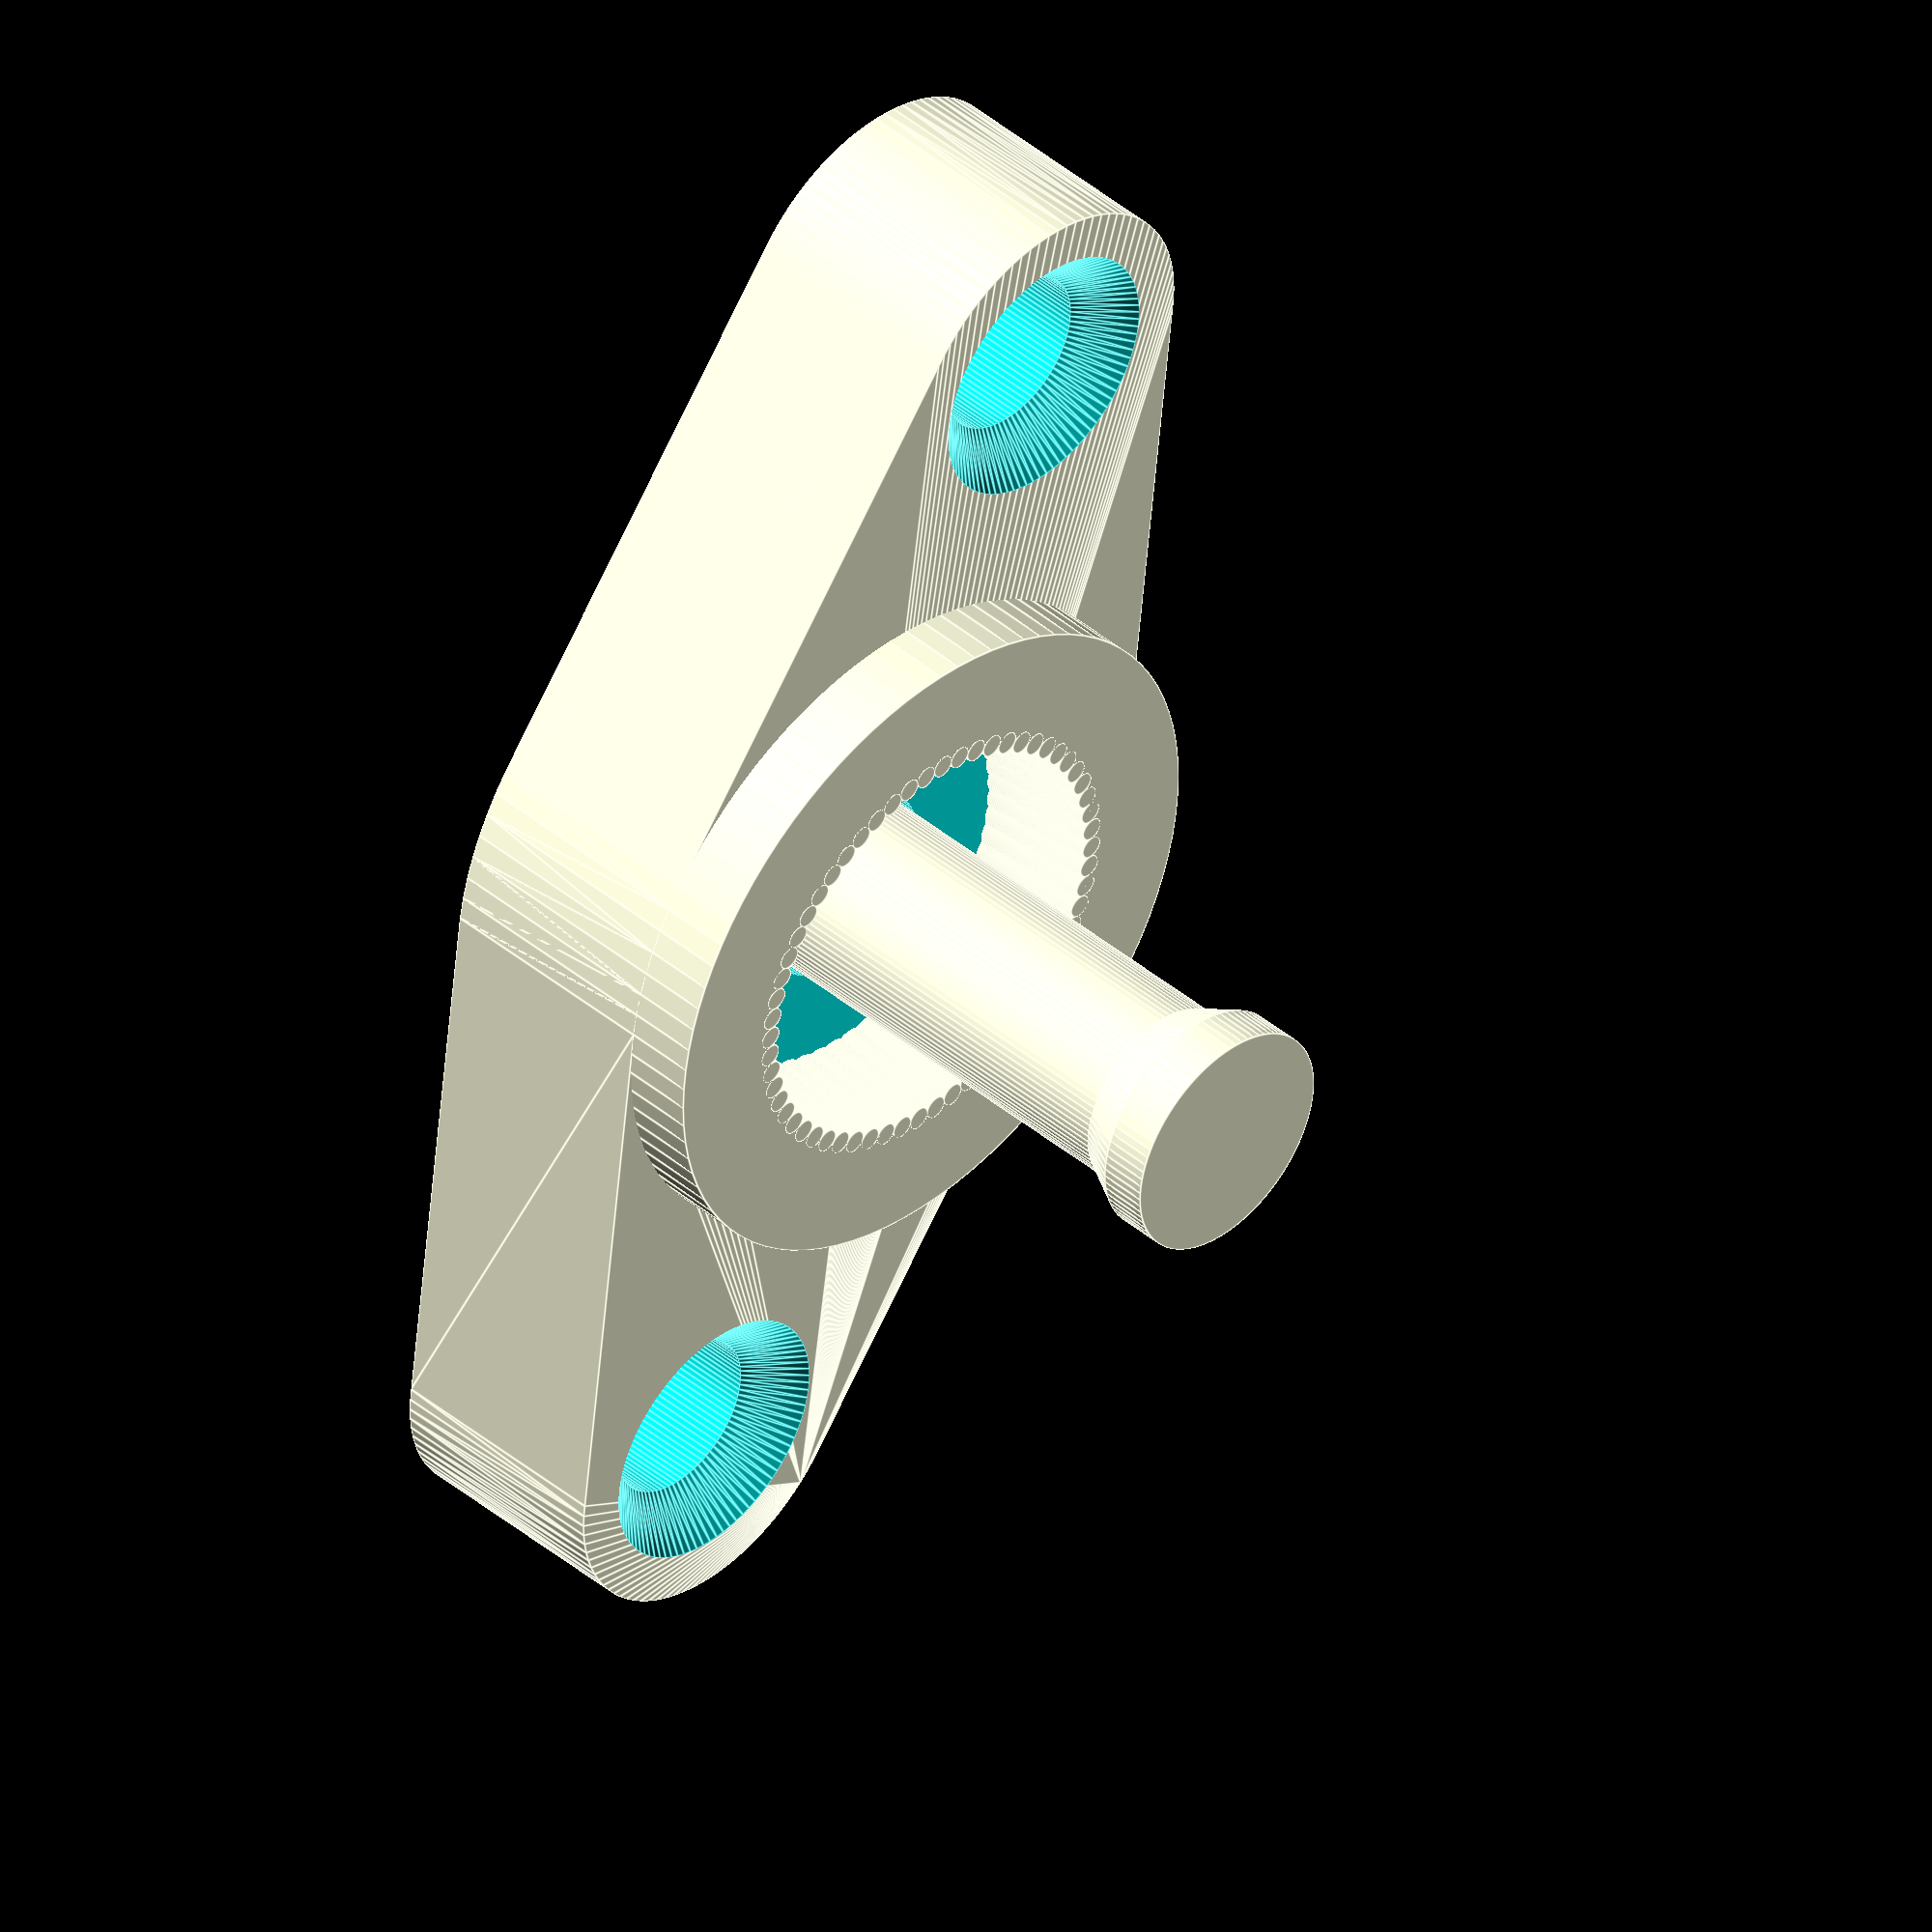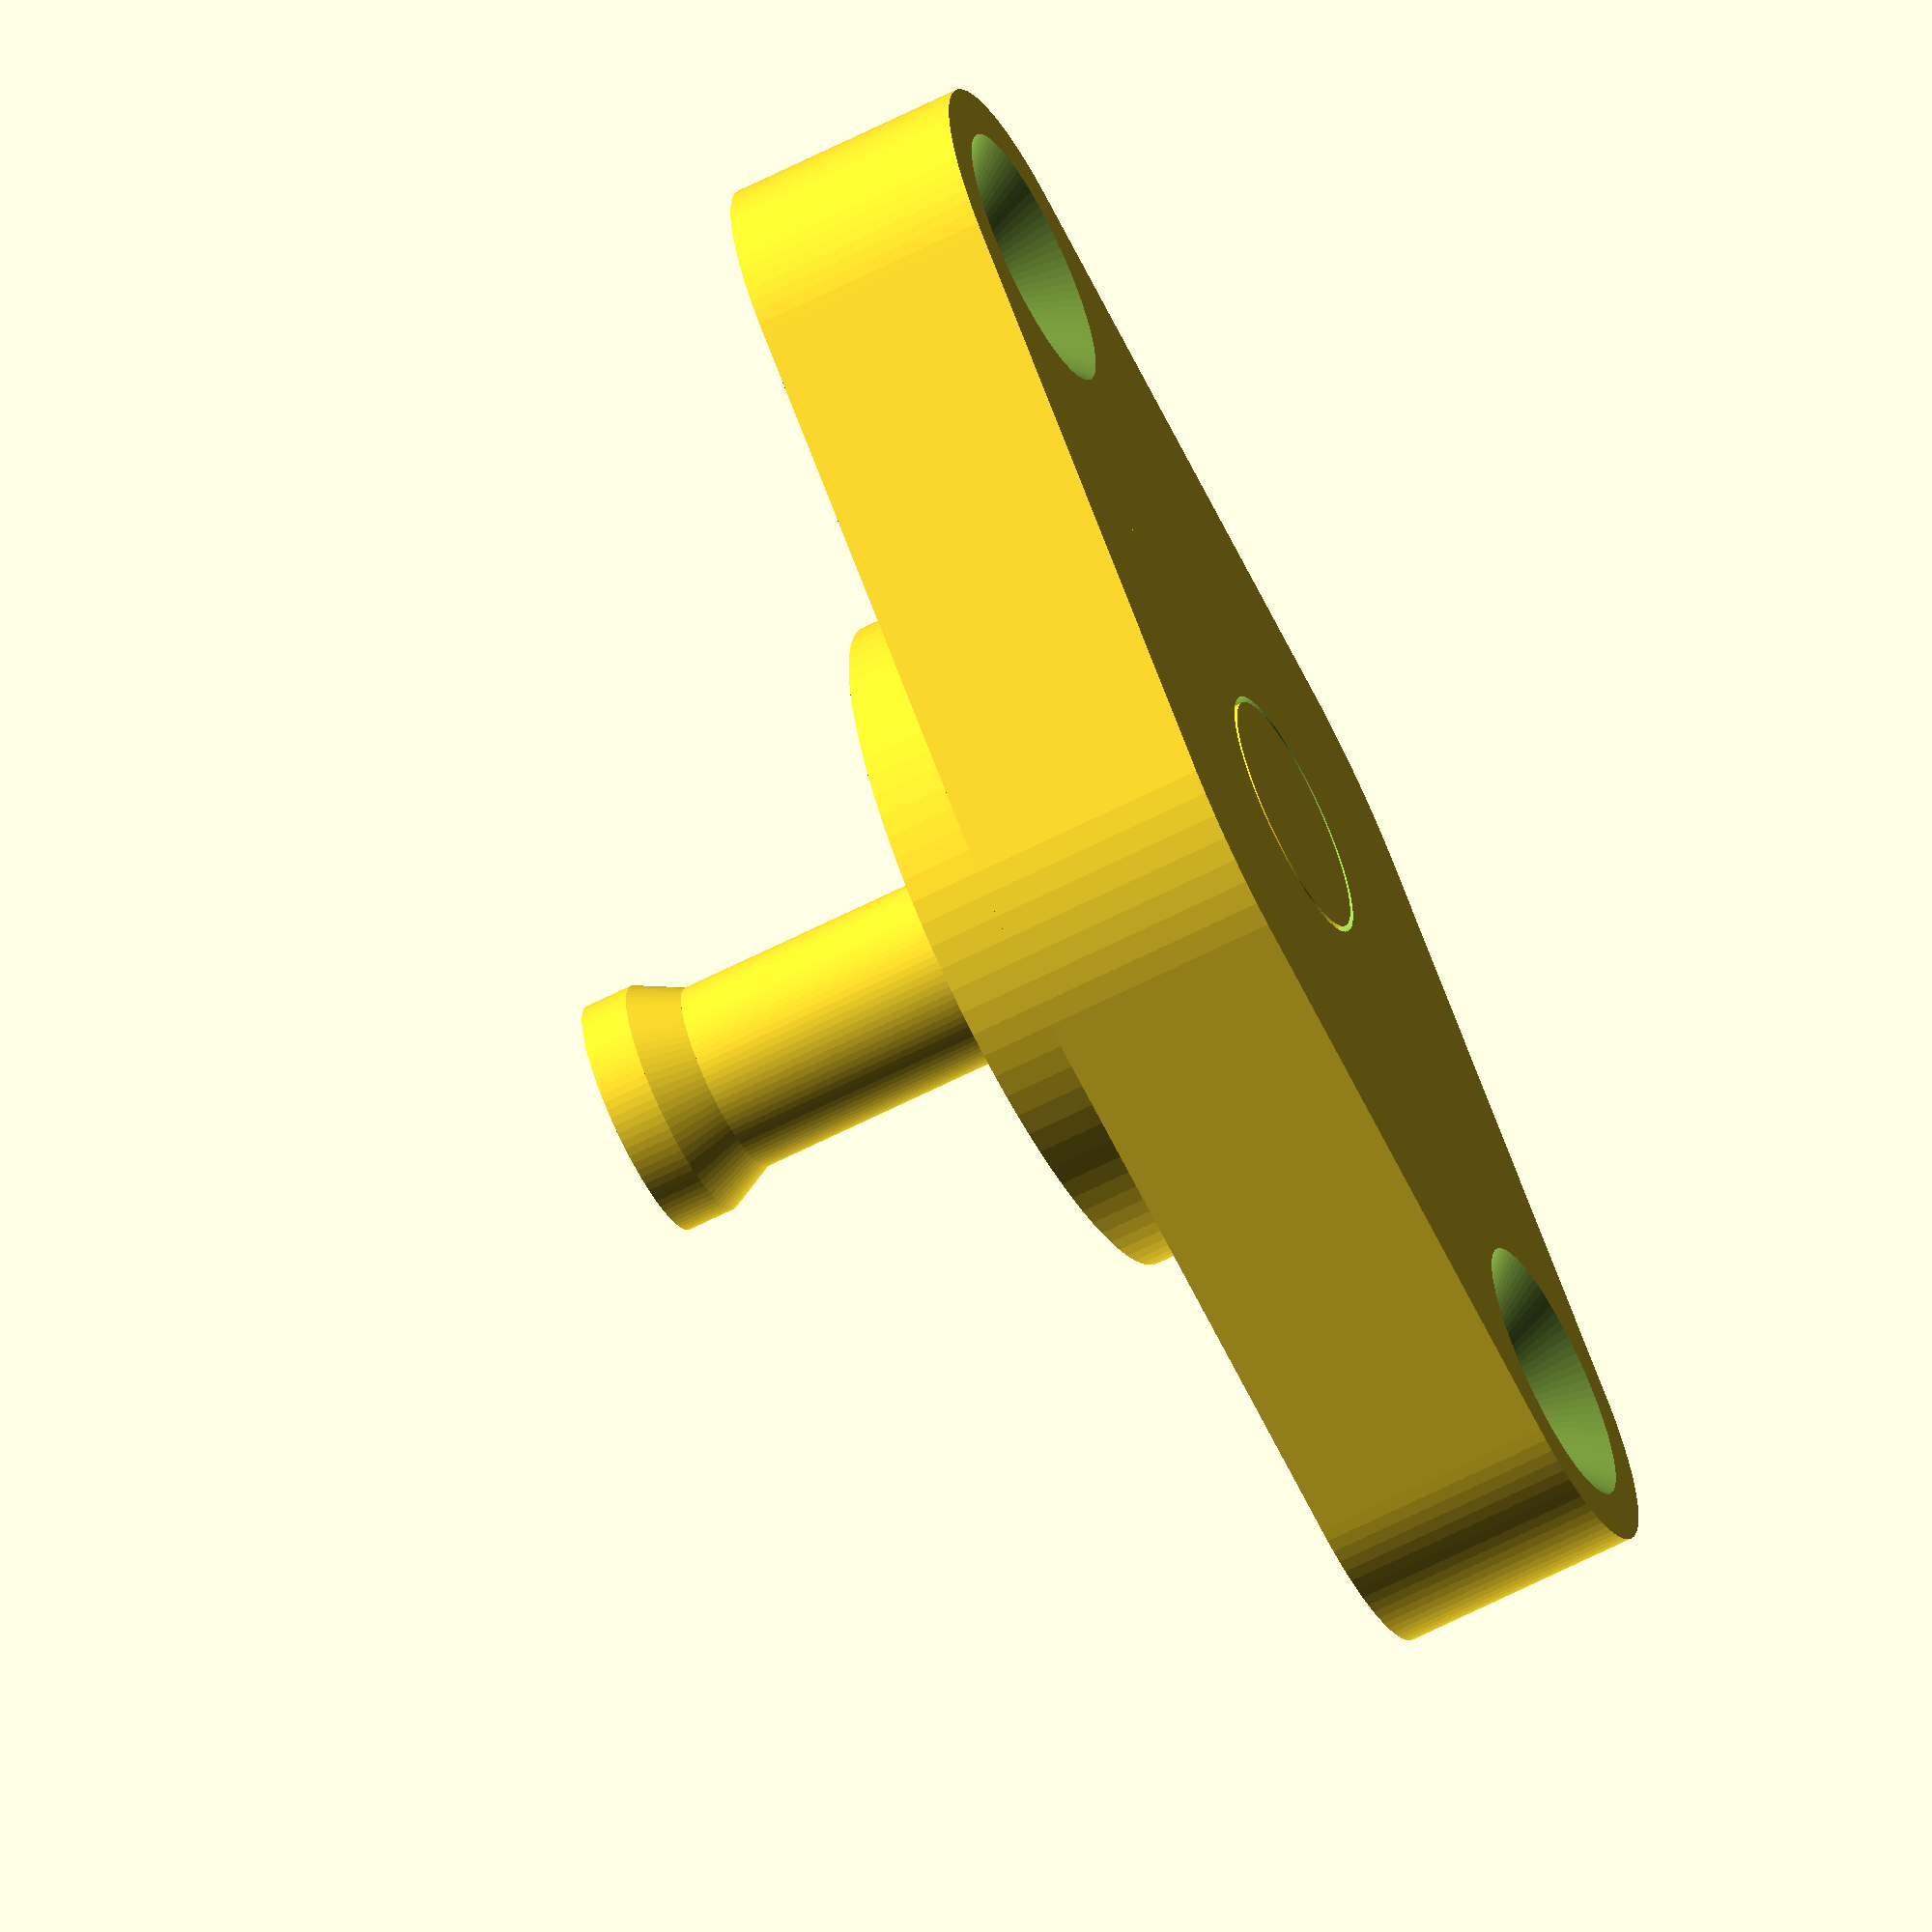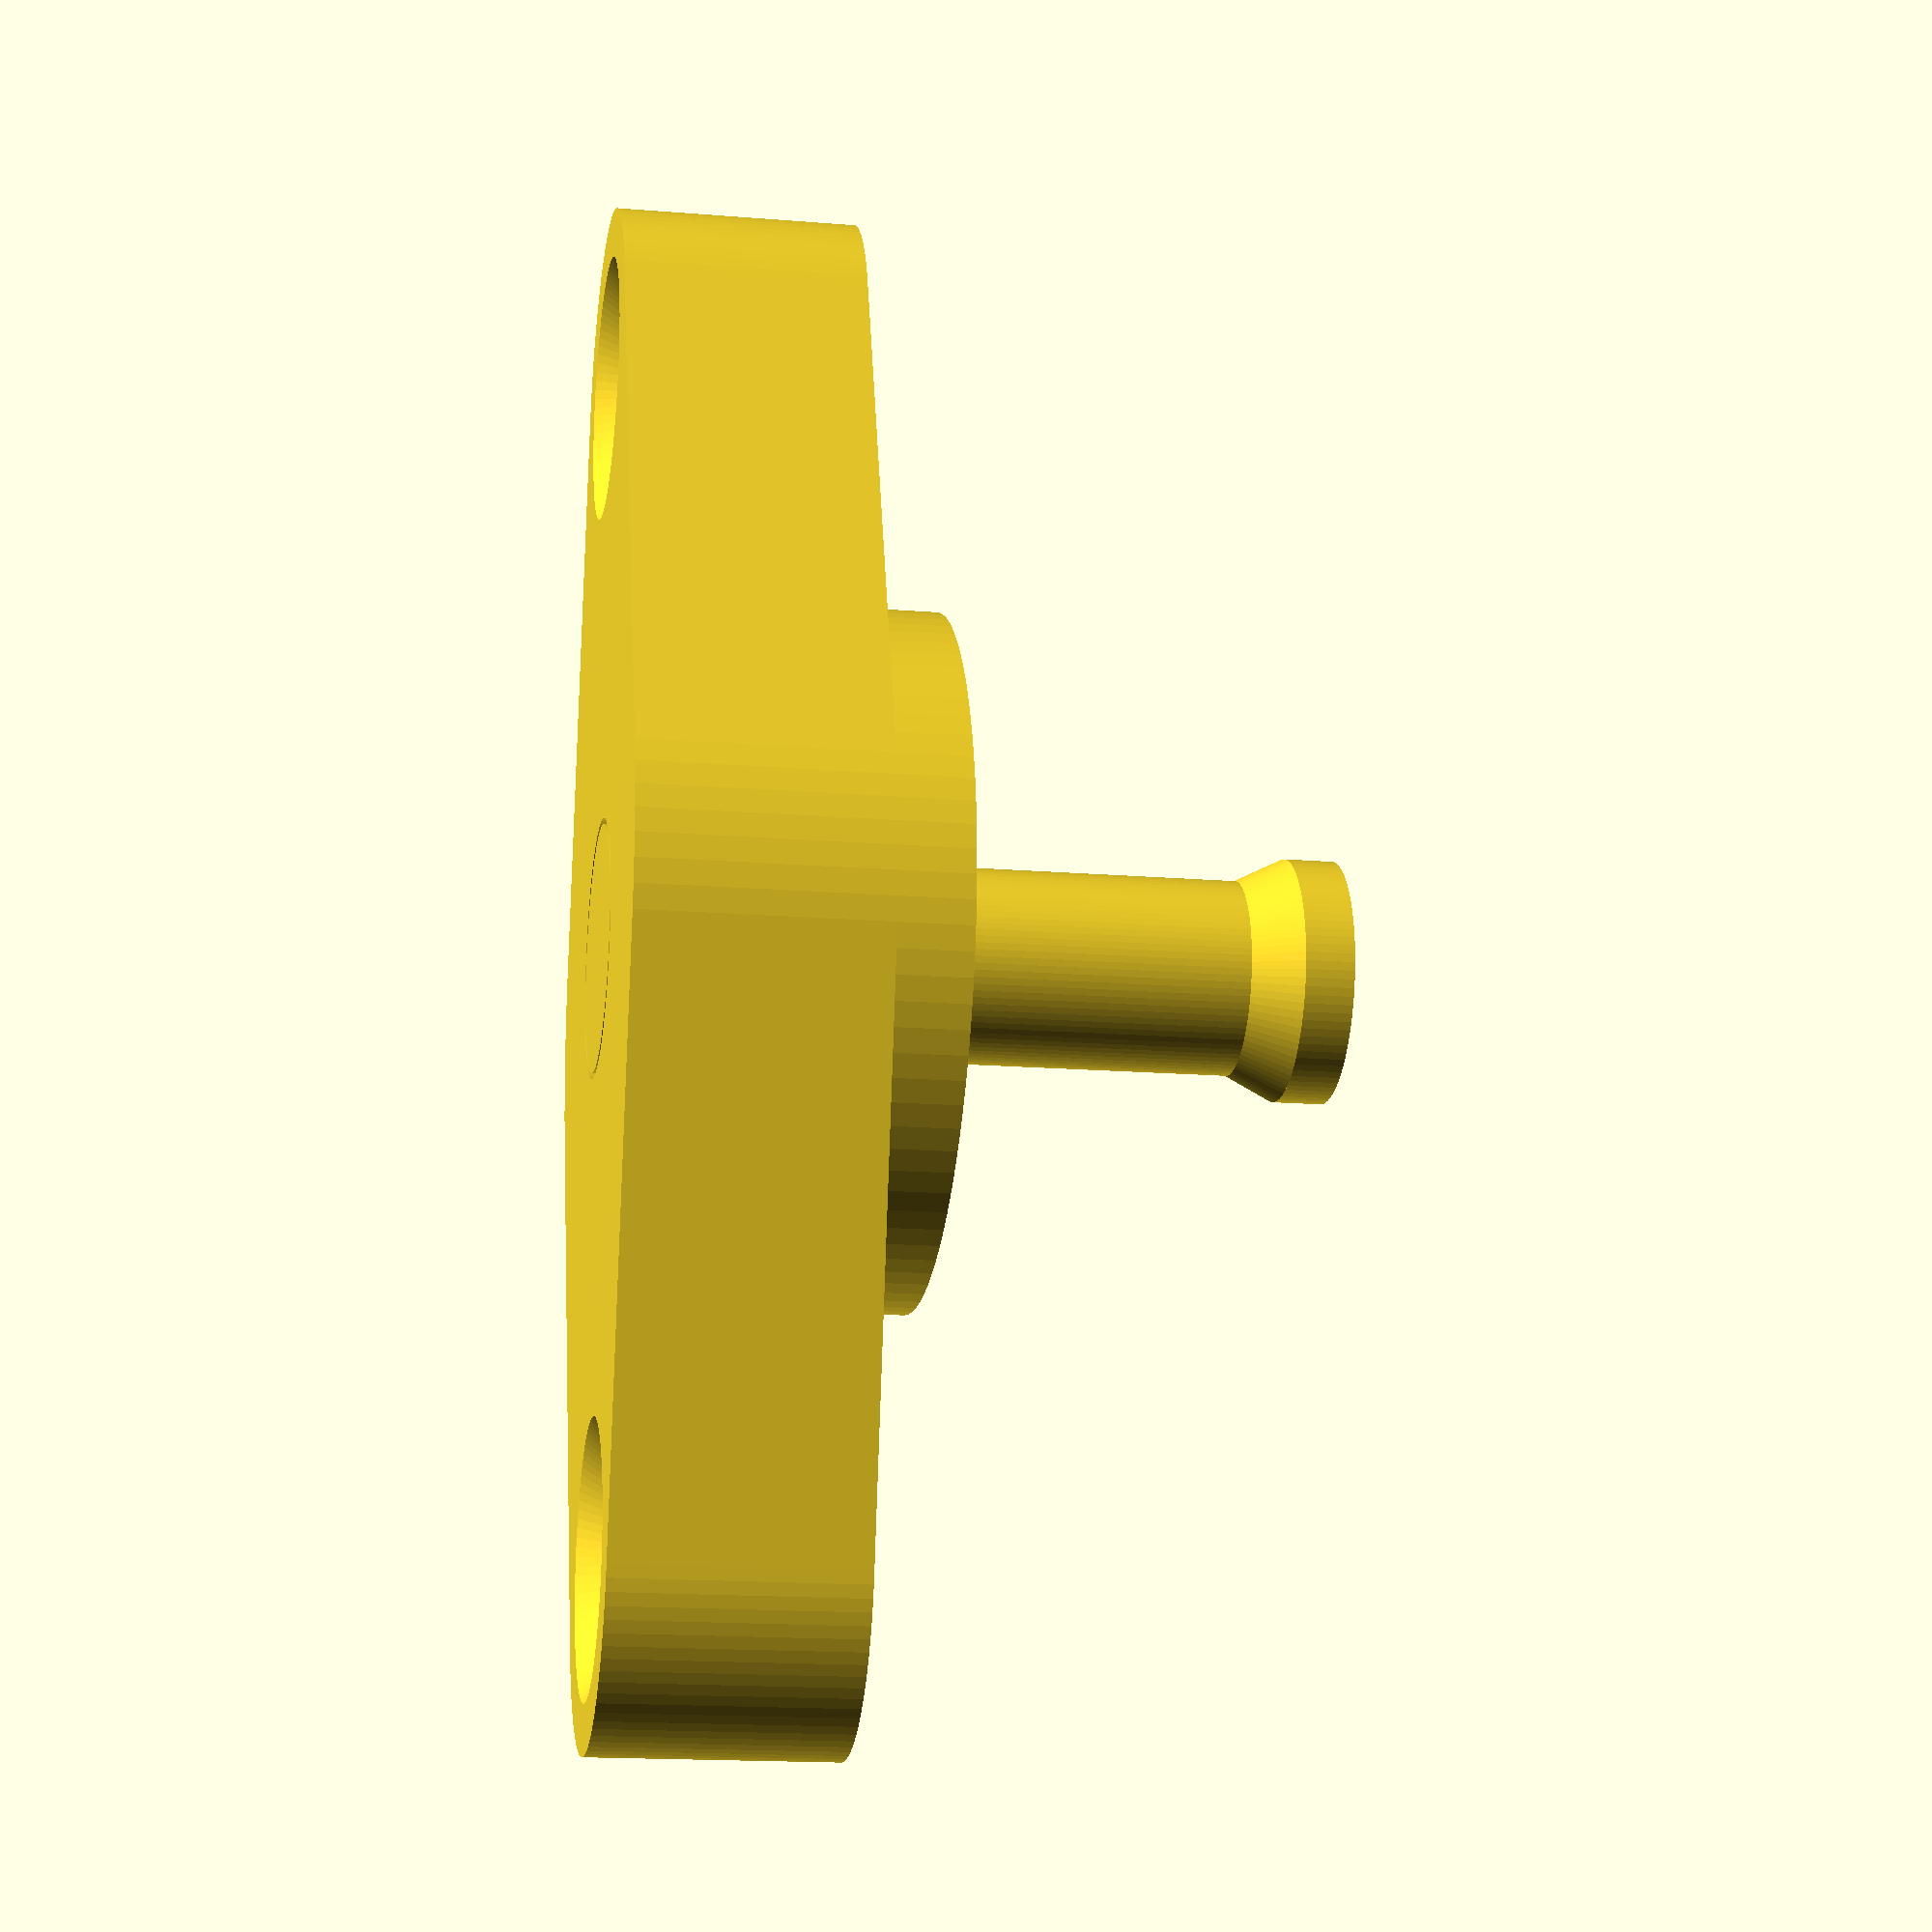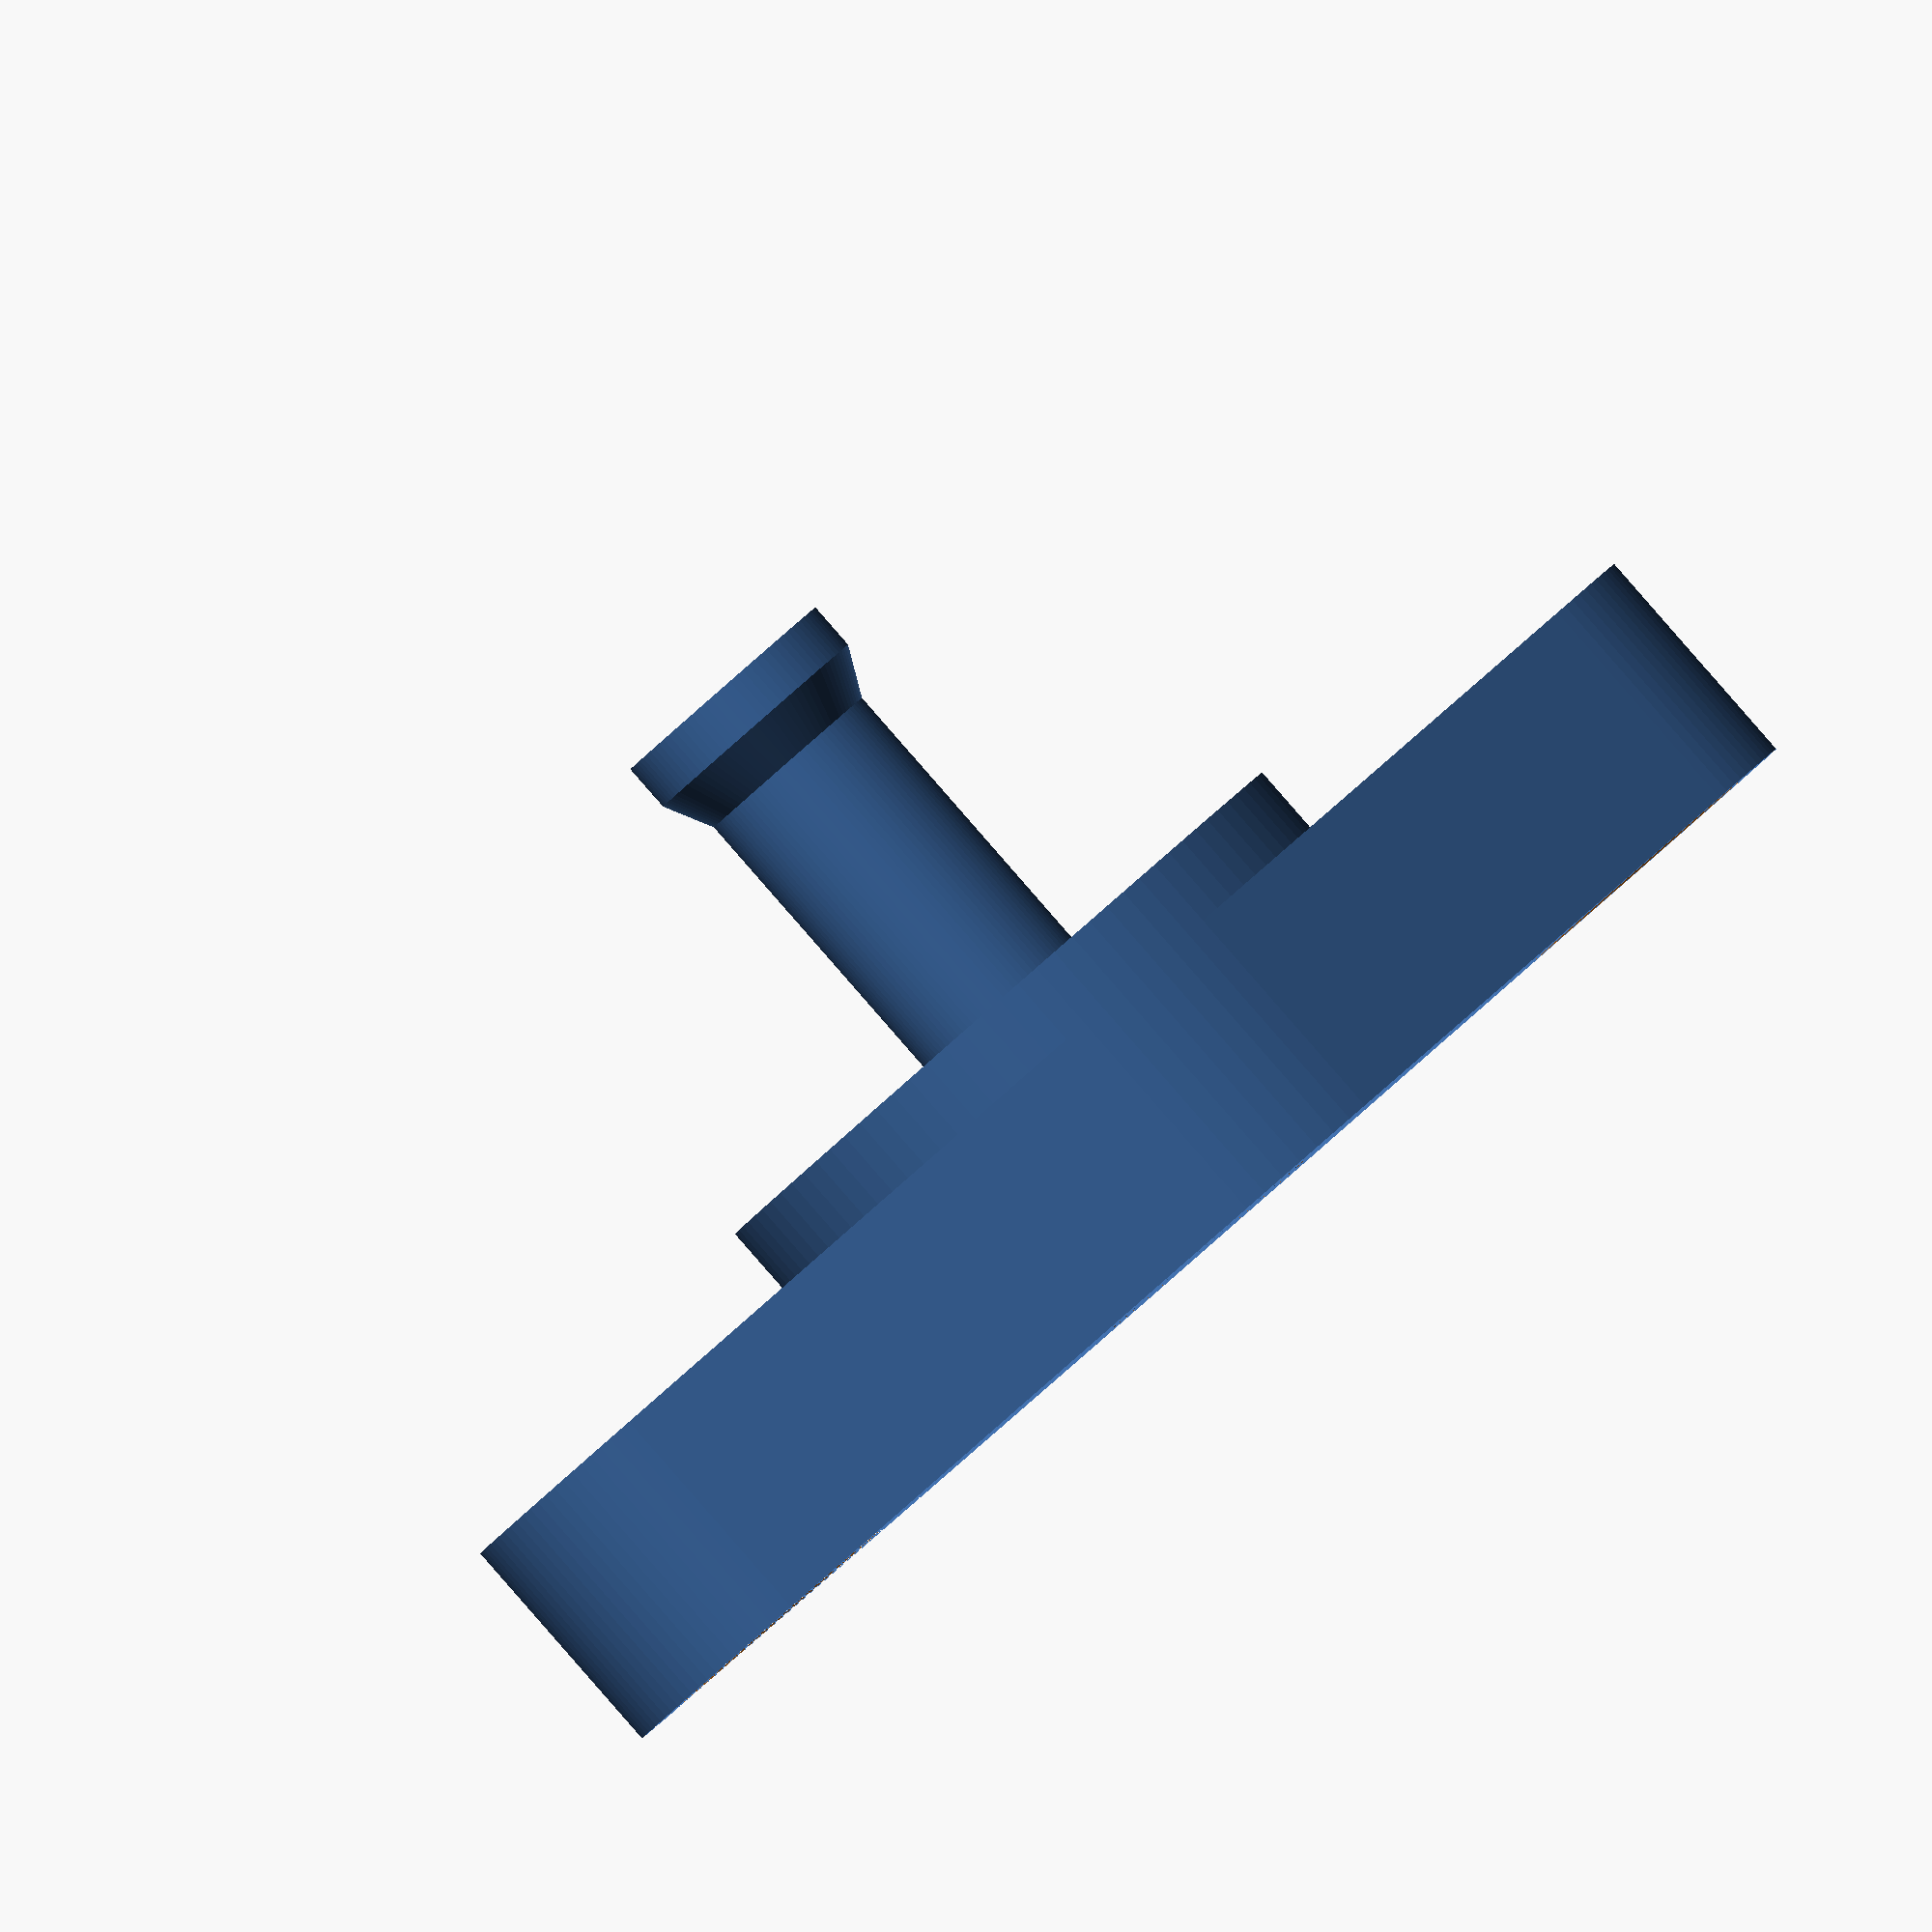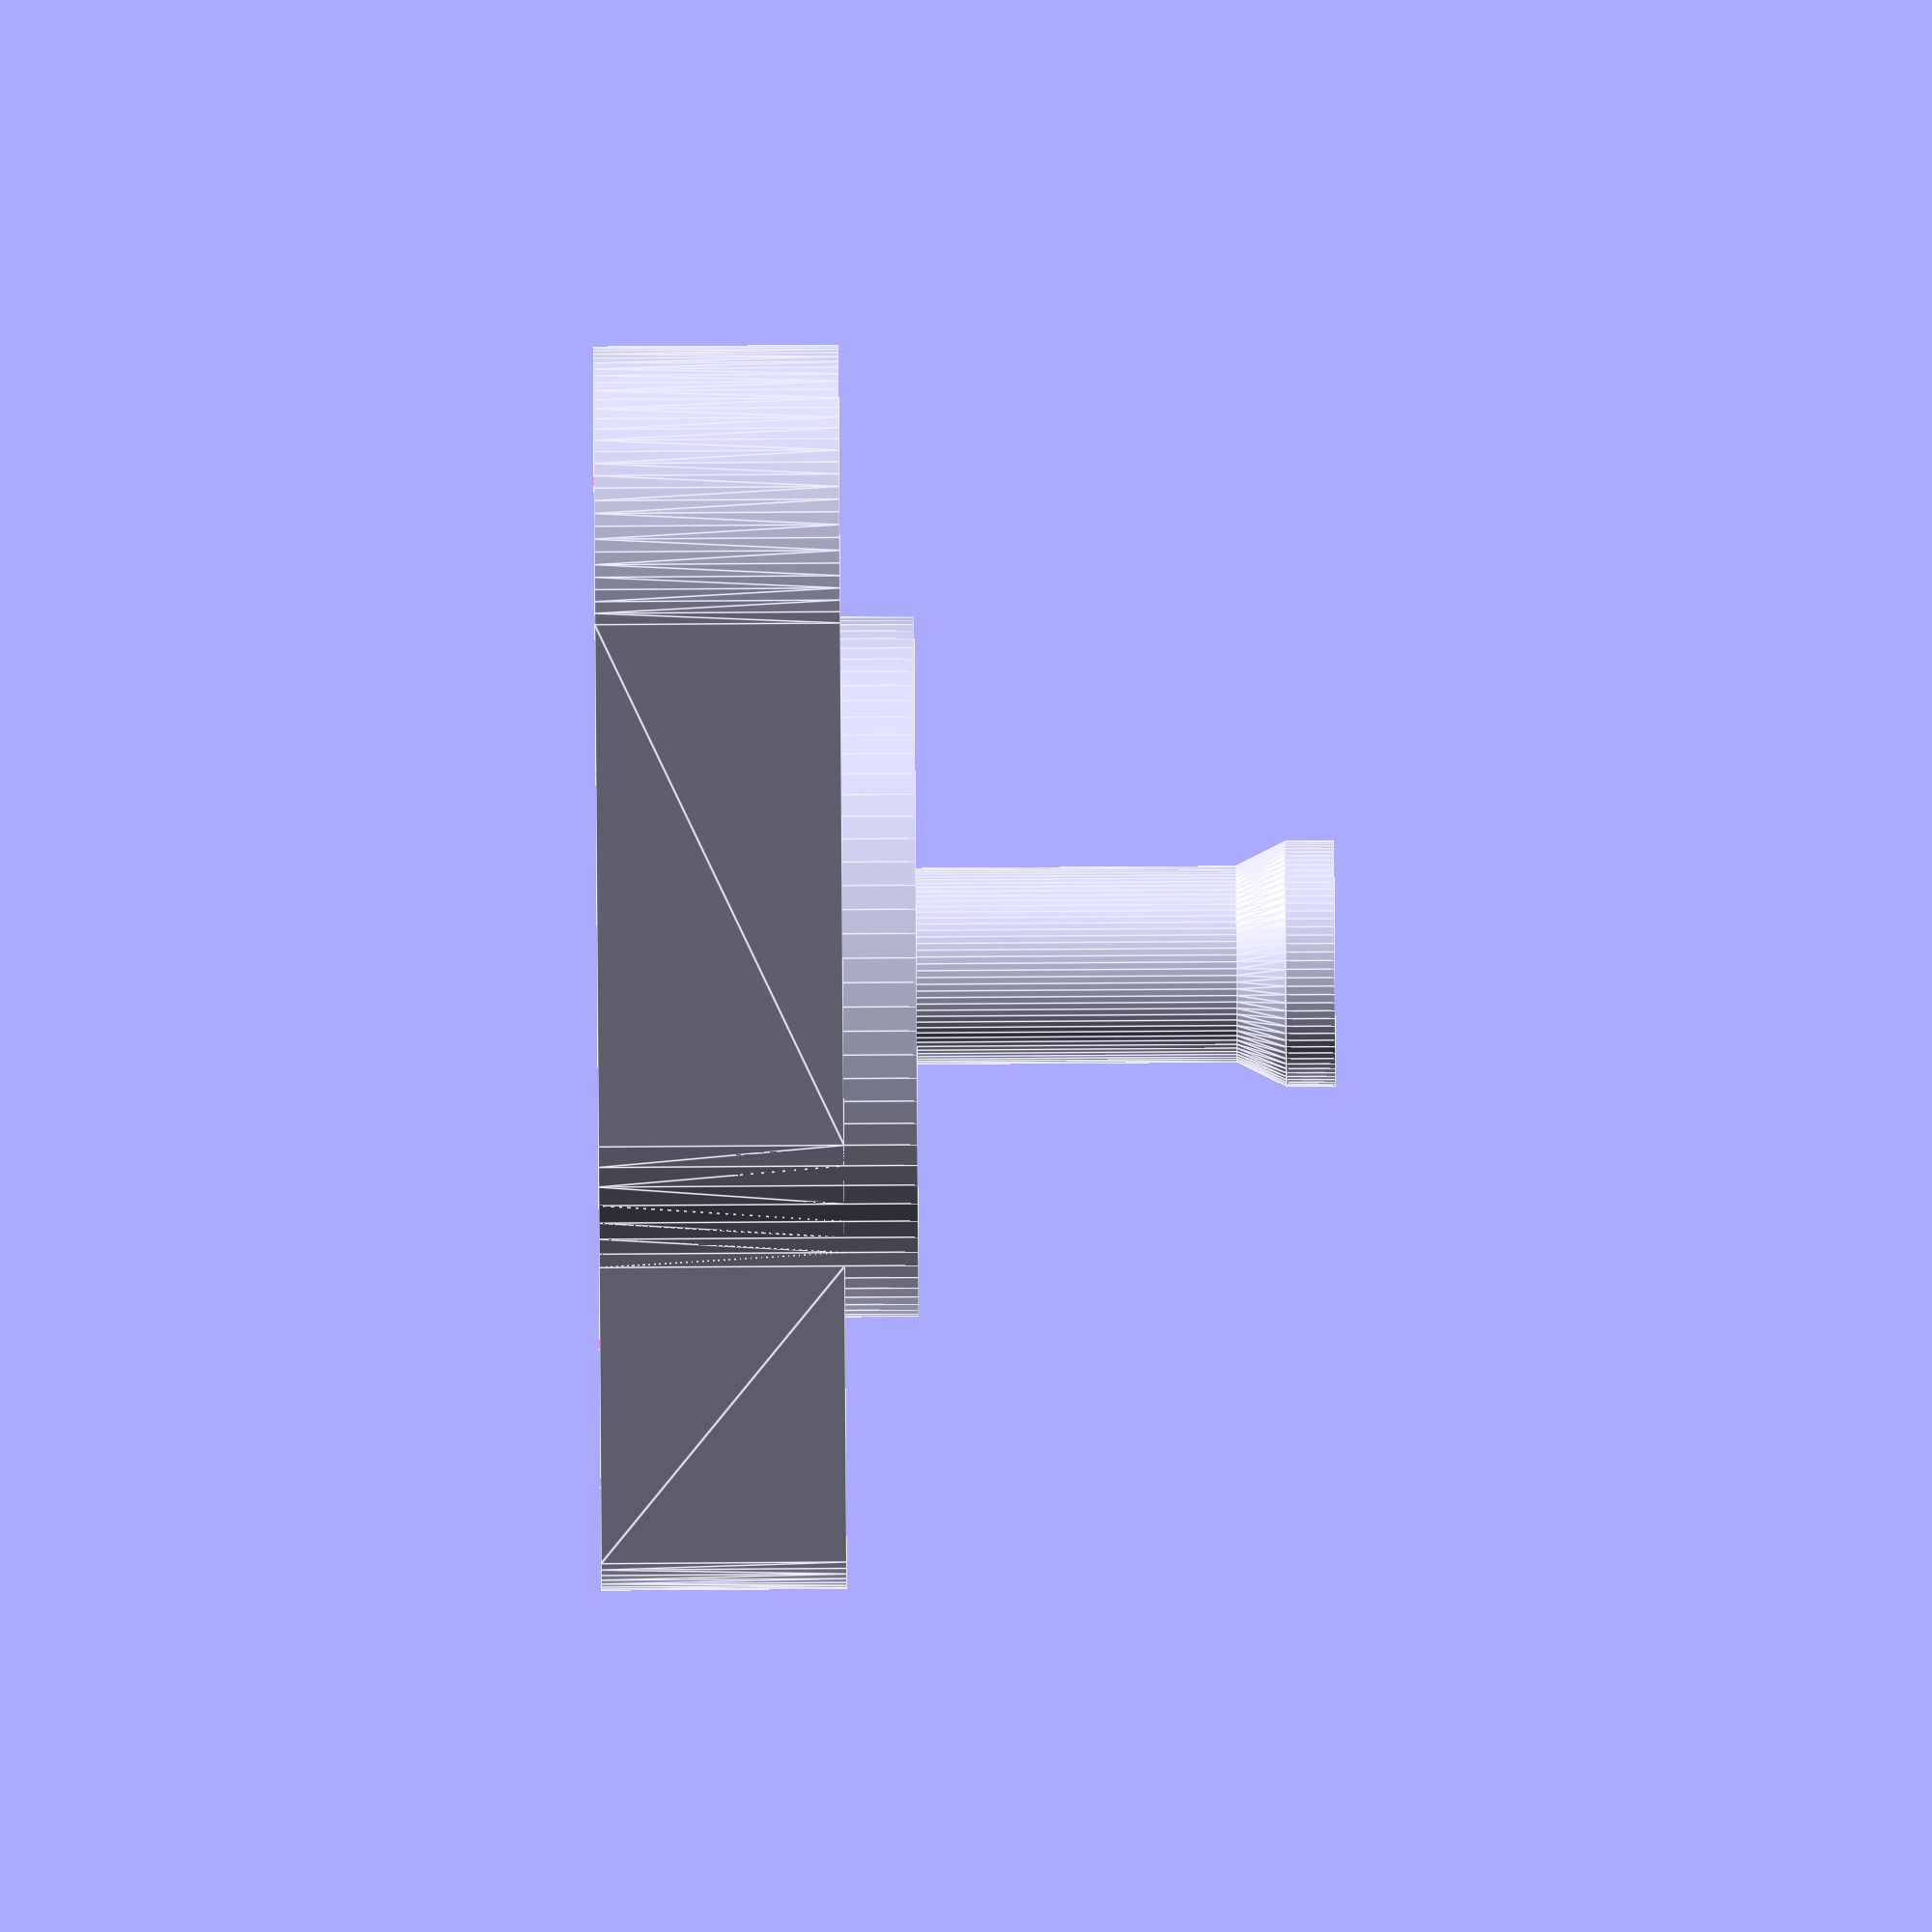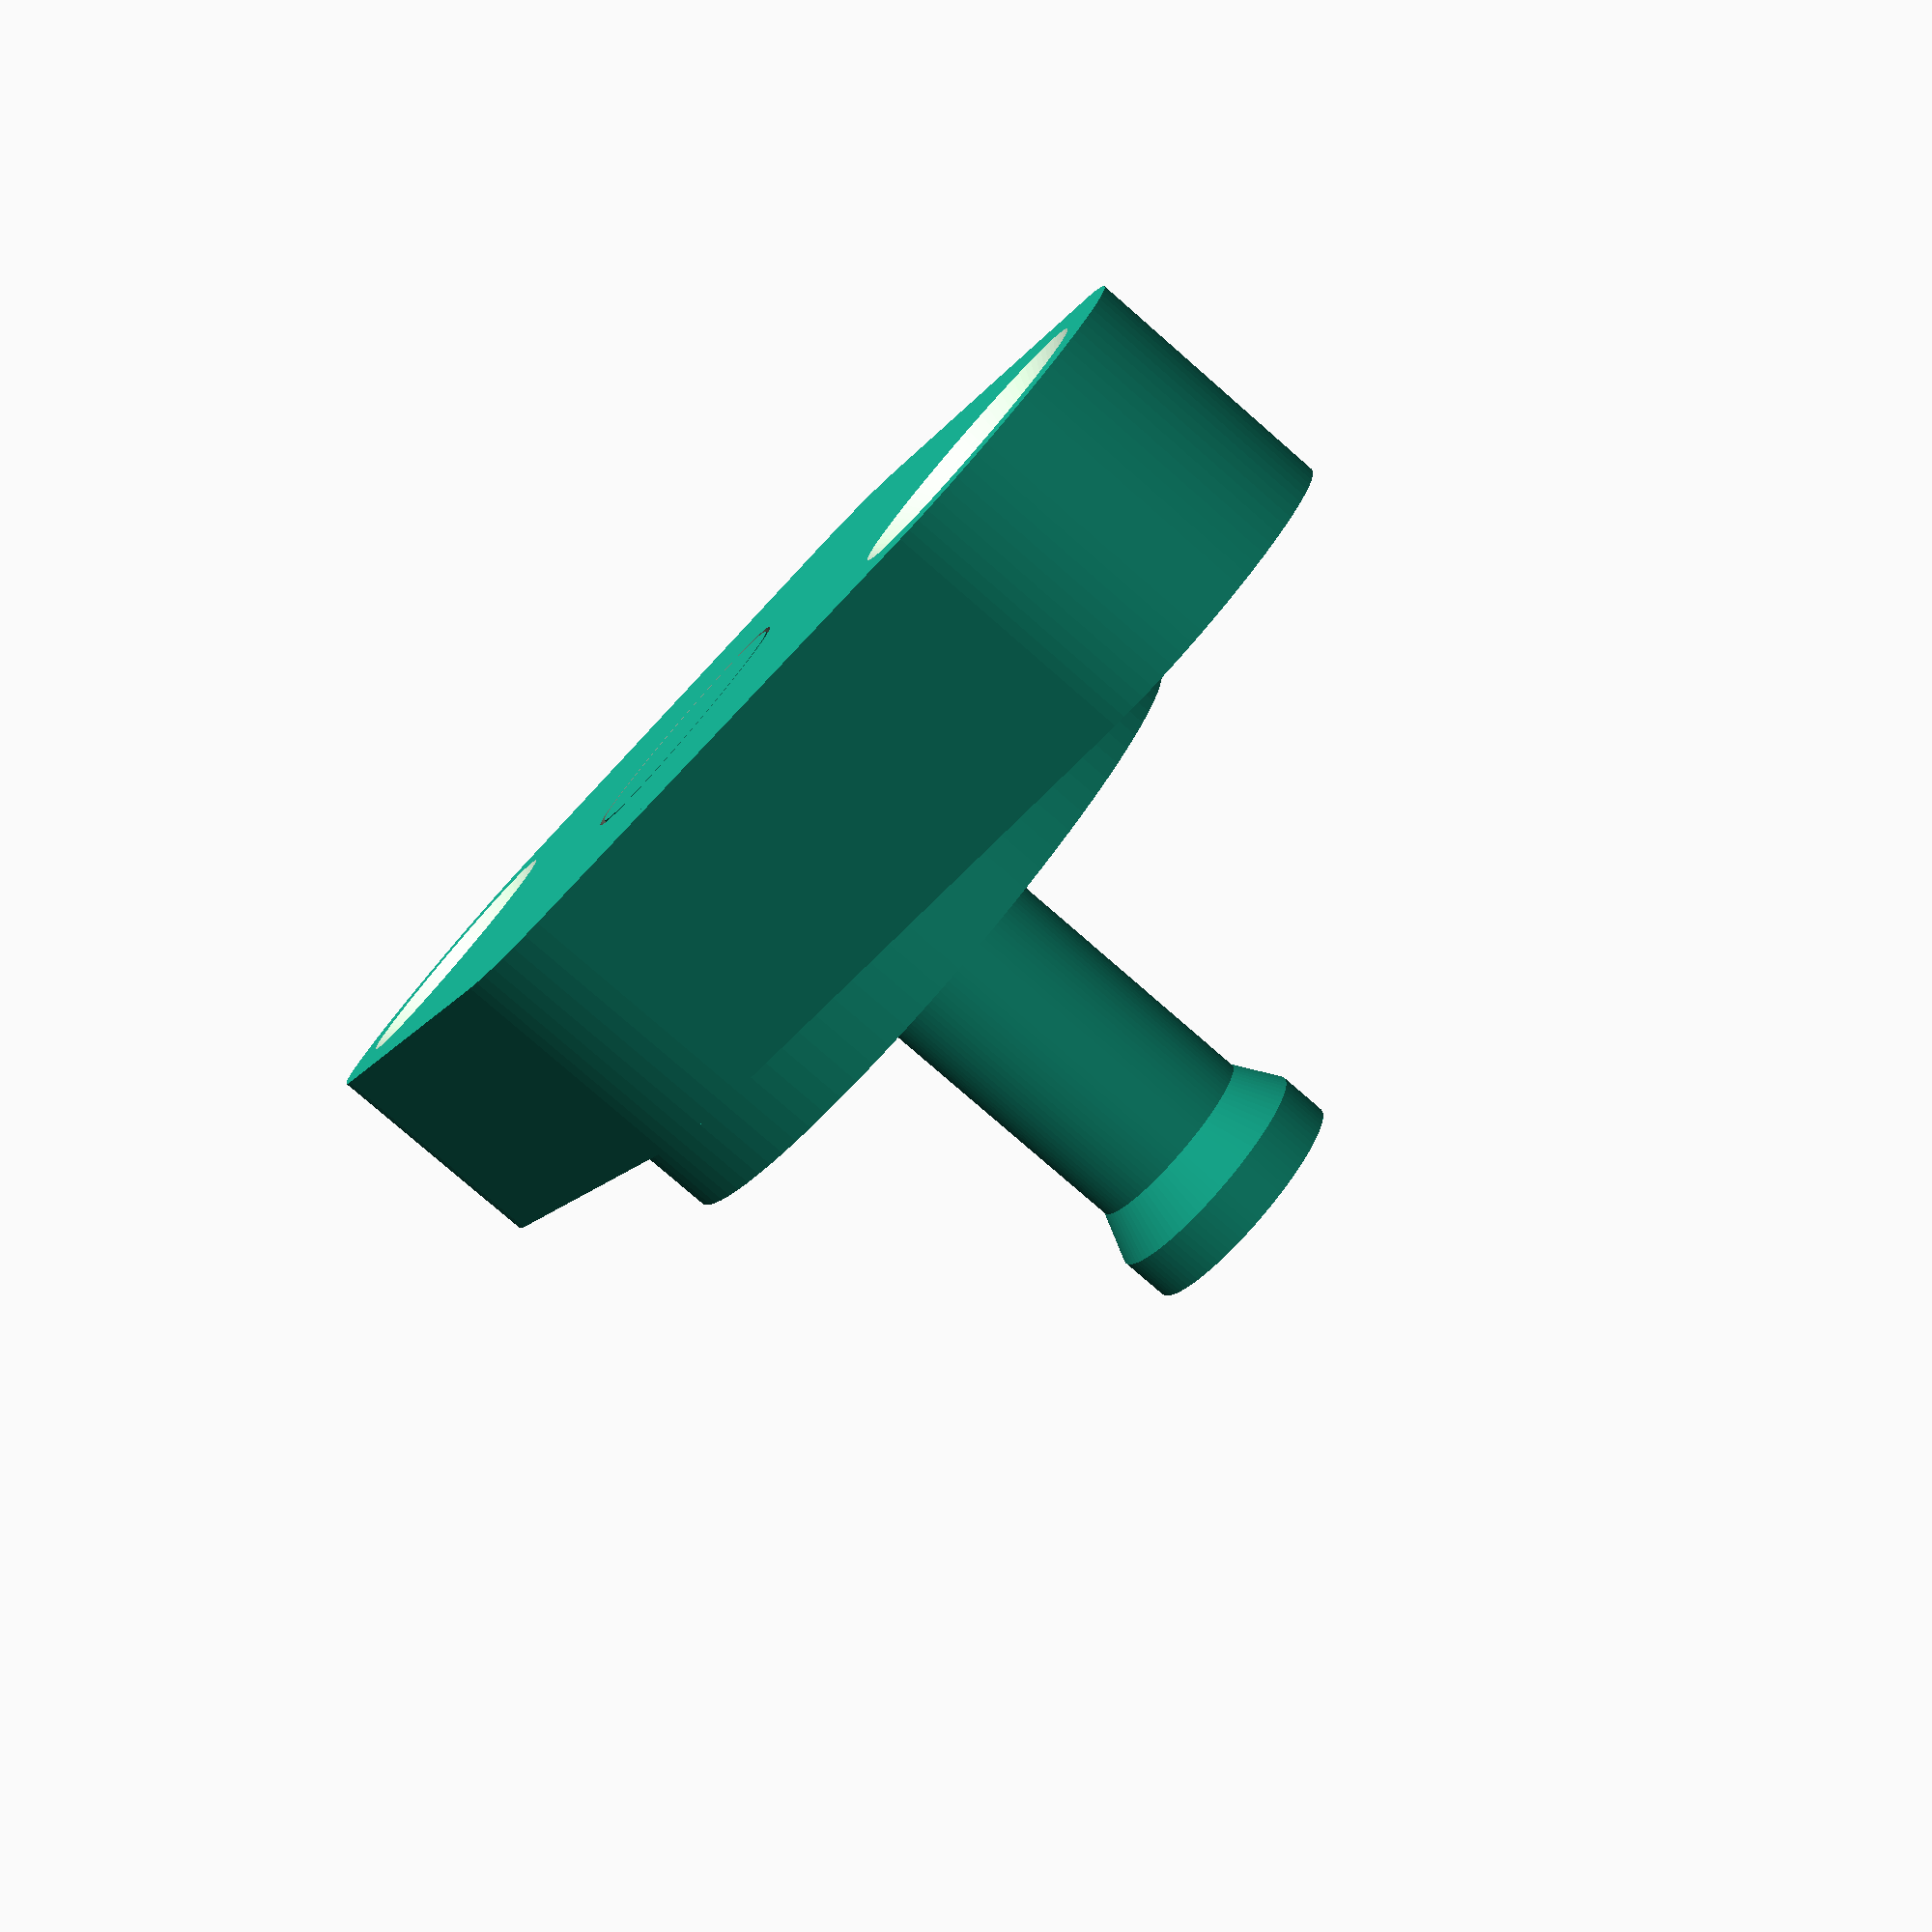
<openscad>
$fn = 90;
eps = 0.01;
tol = 0.25;

// test tube parameters
h = 10;
d = 18.5;
w_t = 5;
D = 2*w_t+d;
H = 13;
h_i = 5;
d_i = 2;

// lever parameters
l_h = 8;
l_d = 15;
l_l = 50;
l_t = 2;

// pusher parameters
p_d = 8;
p_D = 10;
p_t = 2;
p_l = 22+H-h_i;

module lab_tube_opener()
{
    difference()
    {
        // main body
        union()
        {
            // main inner part
            cylinder(d=D,h=H);
            
            // leverage
            hull()
            {
                cylinder(d=D,h=h);
                translate([-l_l/2,0,0])
                    cylinder(d=l_d,h=h);
                translate([l_l/2,0,0])
                    cylinder(d=l_d,h=h);
            }
        }
        // test tube hole
        translate([0, 0, H-h_i-eps])
            cylinder(h=h_i+2*eps,d=d);
        
        // main hole for the middle part
        translate([0,0,-eps])
            cylinder(d=p_d+2*tol,h=p_l);
        translate([0,0,-eps])
            cylinder(d=p_D+2*tol,h=p_t+2*eps);
        translate([0,0,p_t-eps])
            cylinder(d2=p_d+2*tol, d1=p_D+2*tol, h=p_D-p_d);
        
        // left hole in lever
        translate([-l_l/2,0,-eps])
        {
            cylinder(d=l_d-4*l_t,h=h+2*eps);
            cylinder(d1=l_d-2*l_t, d2=l_d-4*l_t,h=l_t);
            translate([0,0,h-l_t+2*eps])
                cylinder(d1=l_d-4*l_t, d2=l_d-2*l_t, h=l_t);
        }
        
        // right hole in lever
        translate([l_l/2,0,-eps])
        {
            cylinder(d=l_d-4*l_t,h=h+2*eps);
            cylinder(d1=l_d-2*l_t, d2=l_d-4*l_t,h=l_t);
            translate([0,0,h-l_t+2*eps])
                cylinder(d1=l_d-4*l_t, d2=l_d-2*l_t, h=l_t);
        }
    }
    
    // inner curves
    
    translate([0,0,H-h_i])
    for(i=[1:60])
    {
        rotate([0,0,i*6]) translate([d/2,0,0])
            cylinder(d2=d_i/2,d1=d_i,h=h_i);
    }
    
    
    
    // inner pusher
    cylinder(d=p_d,h=p_l);
    cylinder(d=p_D,h=p_t+2*eps);
    translate([0,0,p_t])
        cylinder(d2=p_d, d1=p_D, h=p_D-p_d);
    
    translate([0,0,p_l-p_t])
        cylinder(d=p_D,h=p_t+2*eps);
    translate([0,0,p_l-p_t-(p_D-p_d)])
        cylinder(d1=p_d, d2=p_D, h=p_D-p_d);
    

    
}

lab_tube_opener();
</openscad>
<views>
elev=137.7 azim=292.3 roll=225.0 proj=o view=edges
elev=63.4 azim=336.8 roll=117.4 proj=o view=solid
elev=16.1 azim=93.9 roll=260.3 proj=p view=wireframe
elev=270.4 azim=157.8 roll=138.8 proj=o view=wireframe
elev=92.1 azim=133.3 roll=270.4 proj=o view=edges
elev=258.5 azim=133.7 roll=311.1 proj=p view=wireframe
</views>
